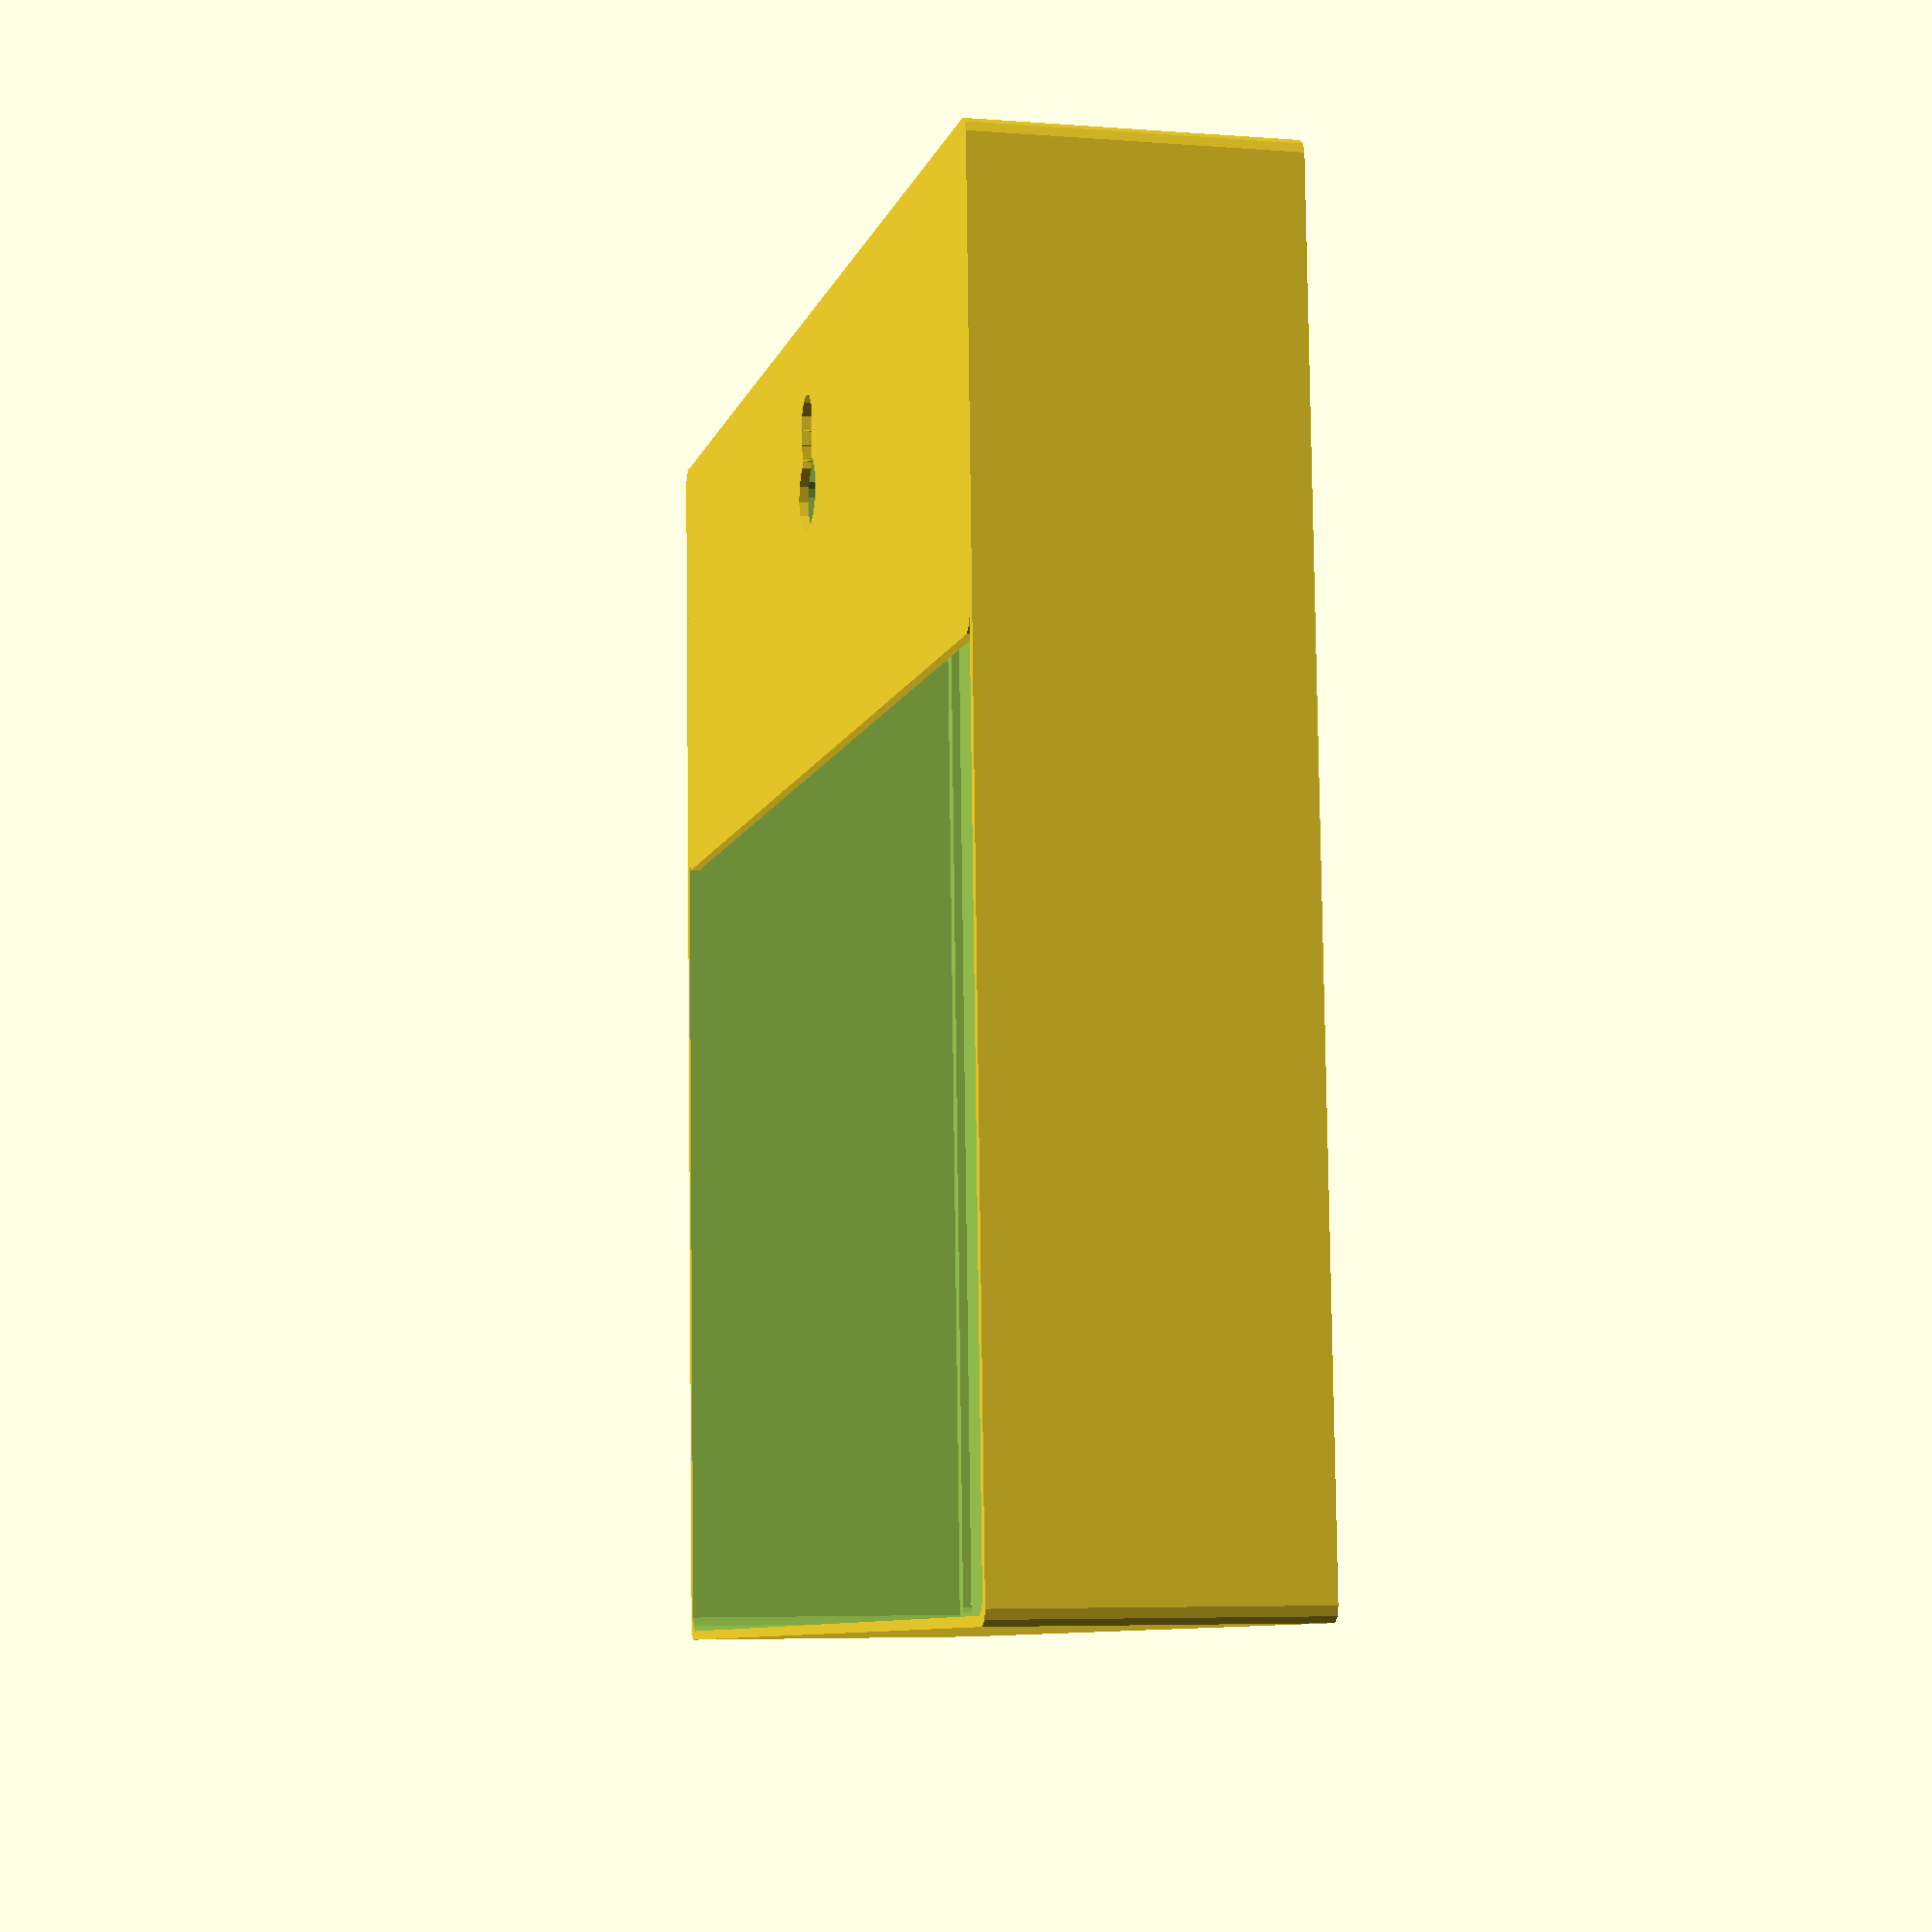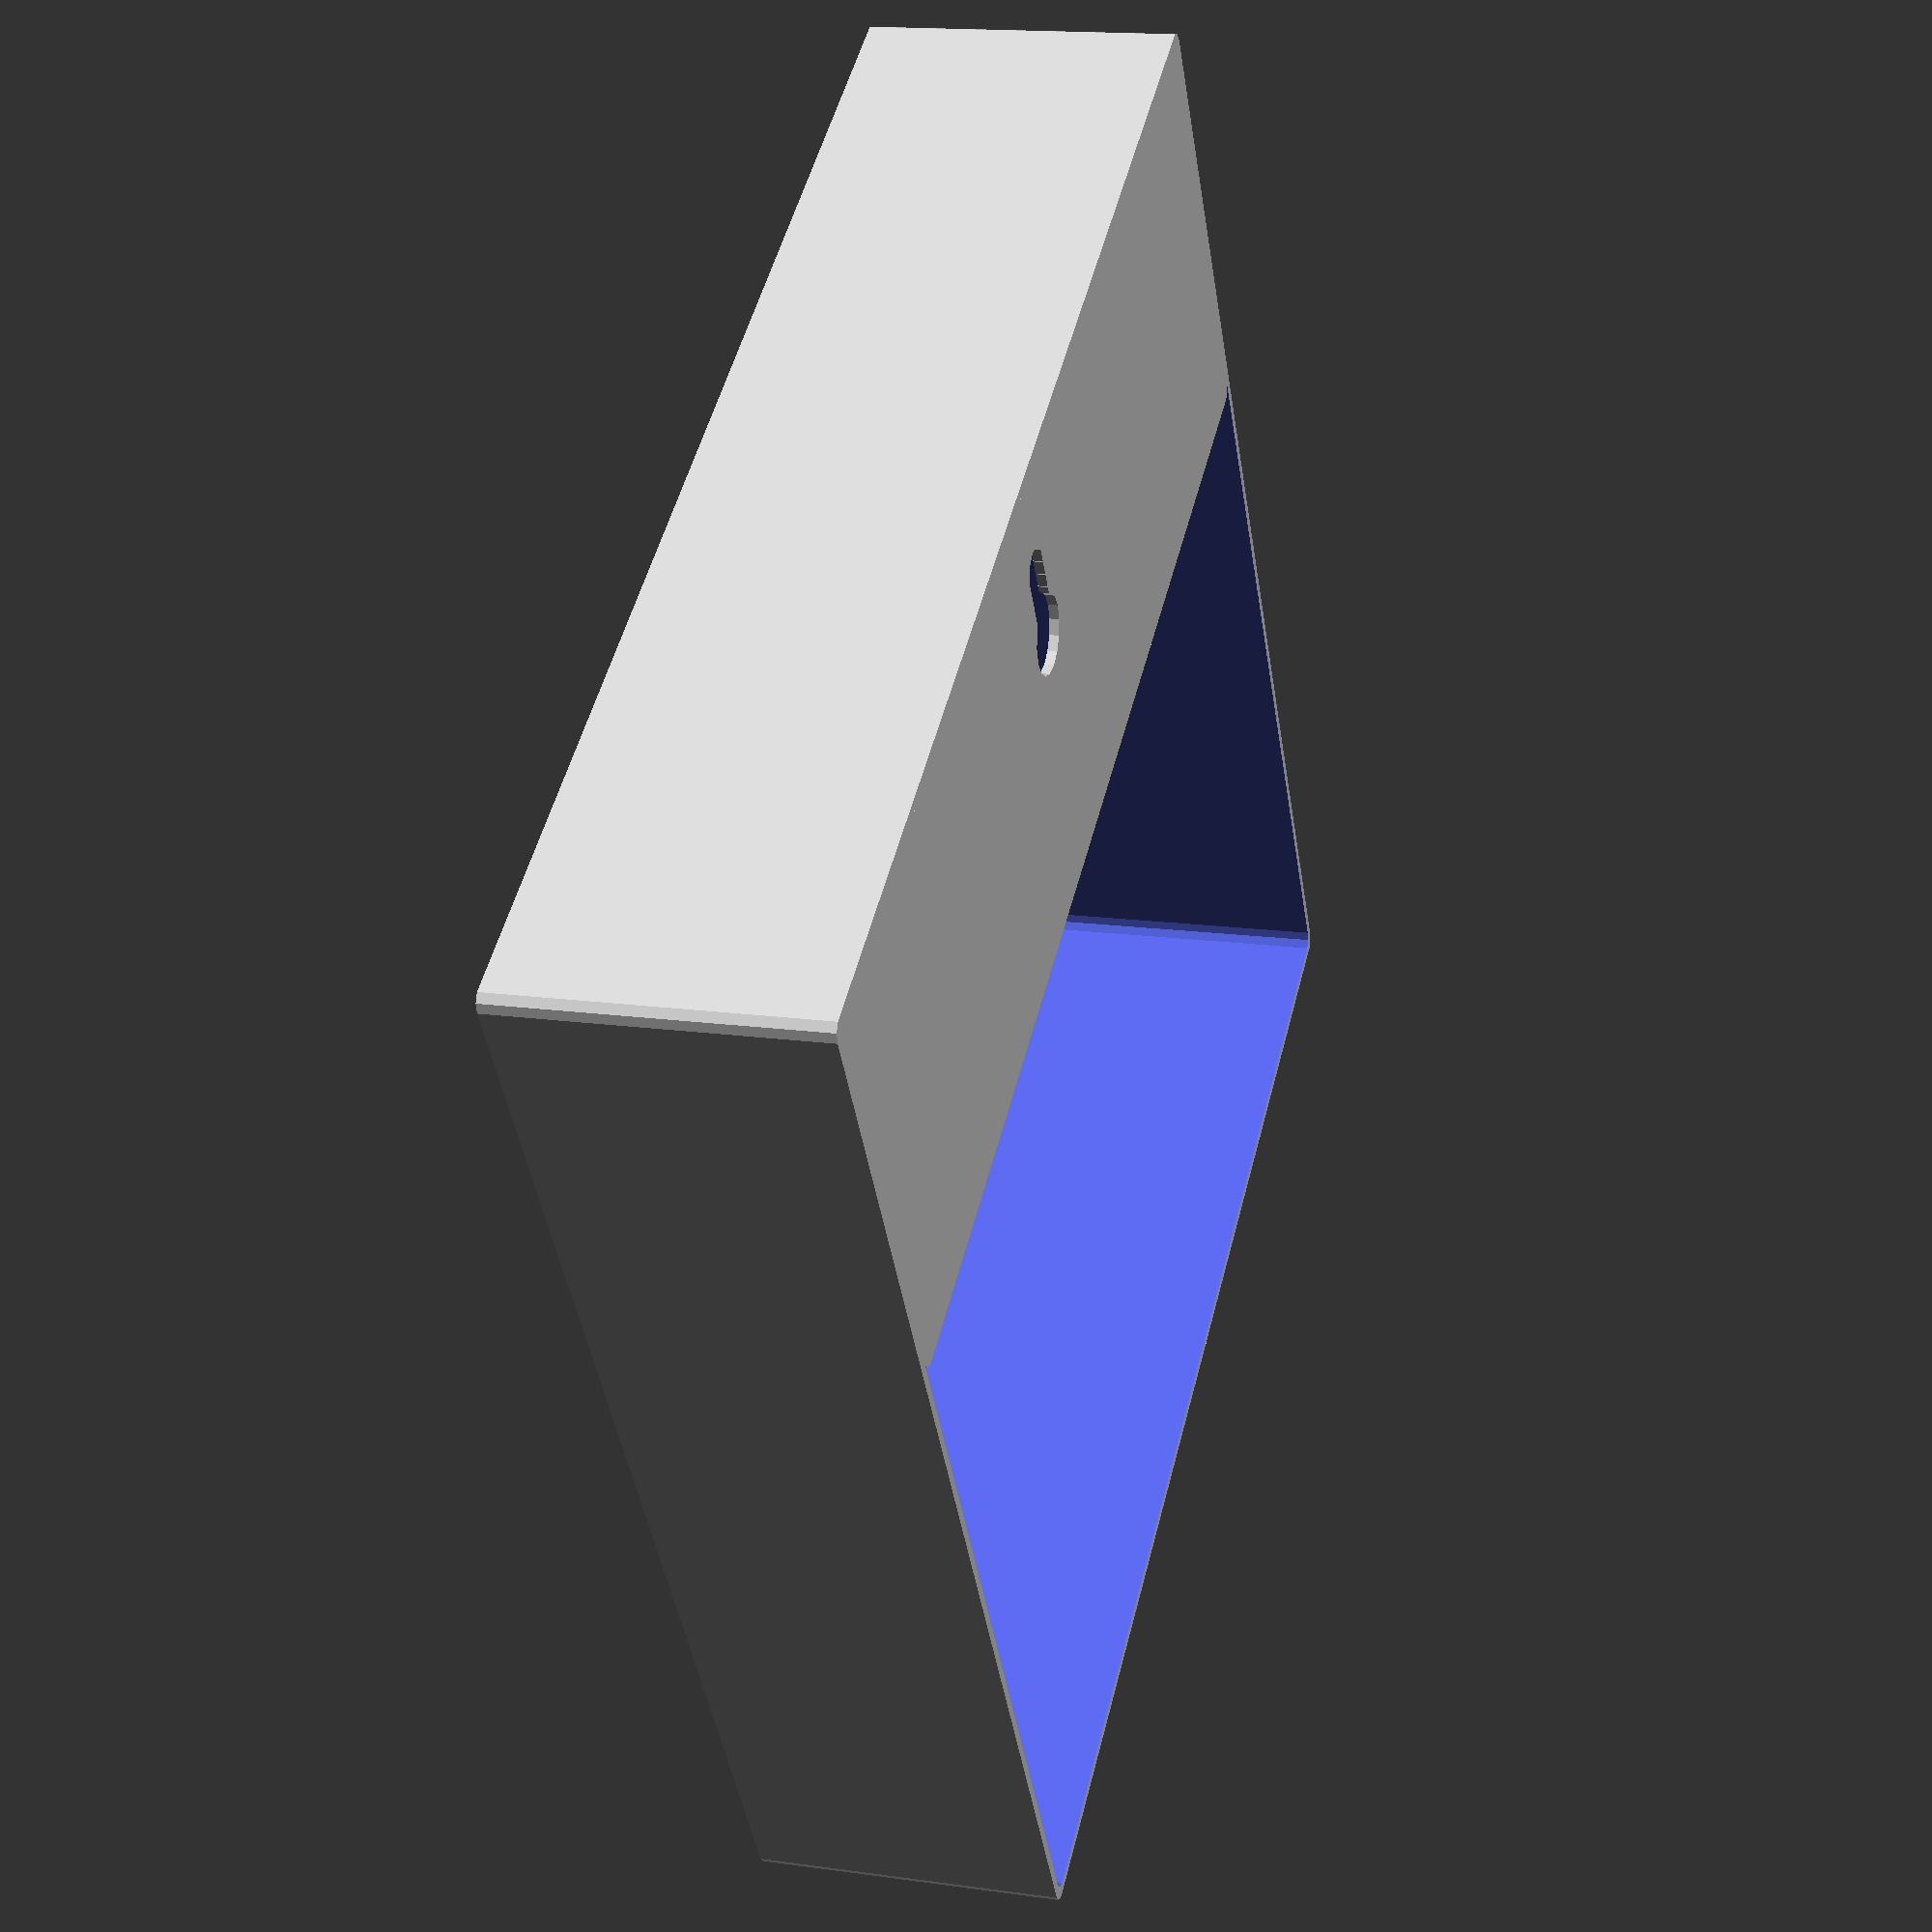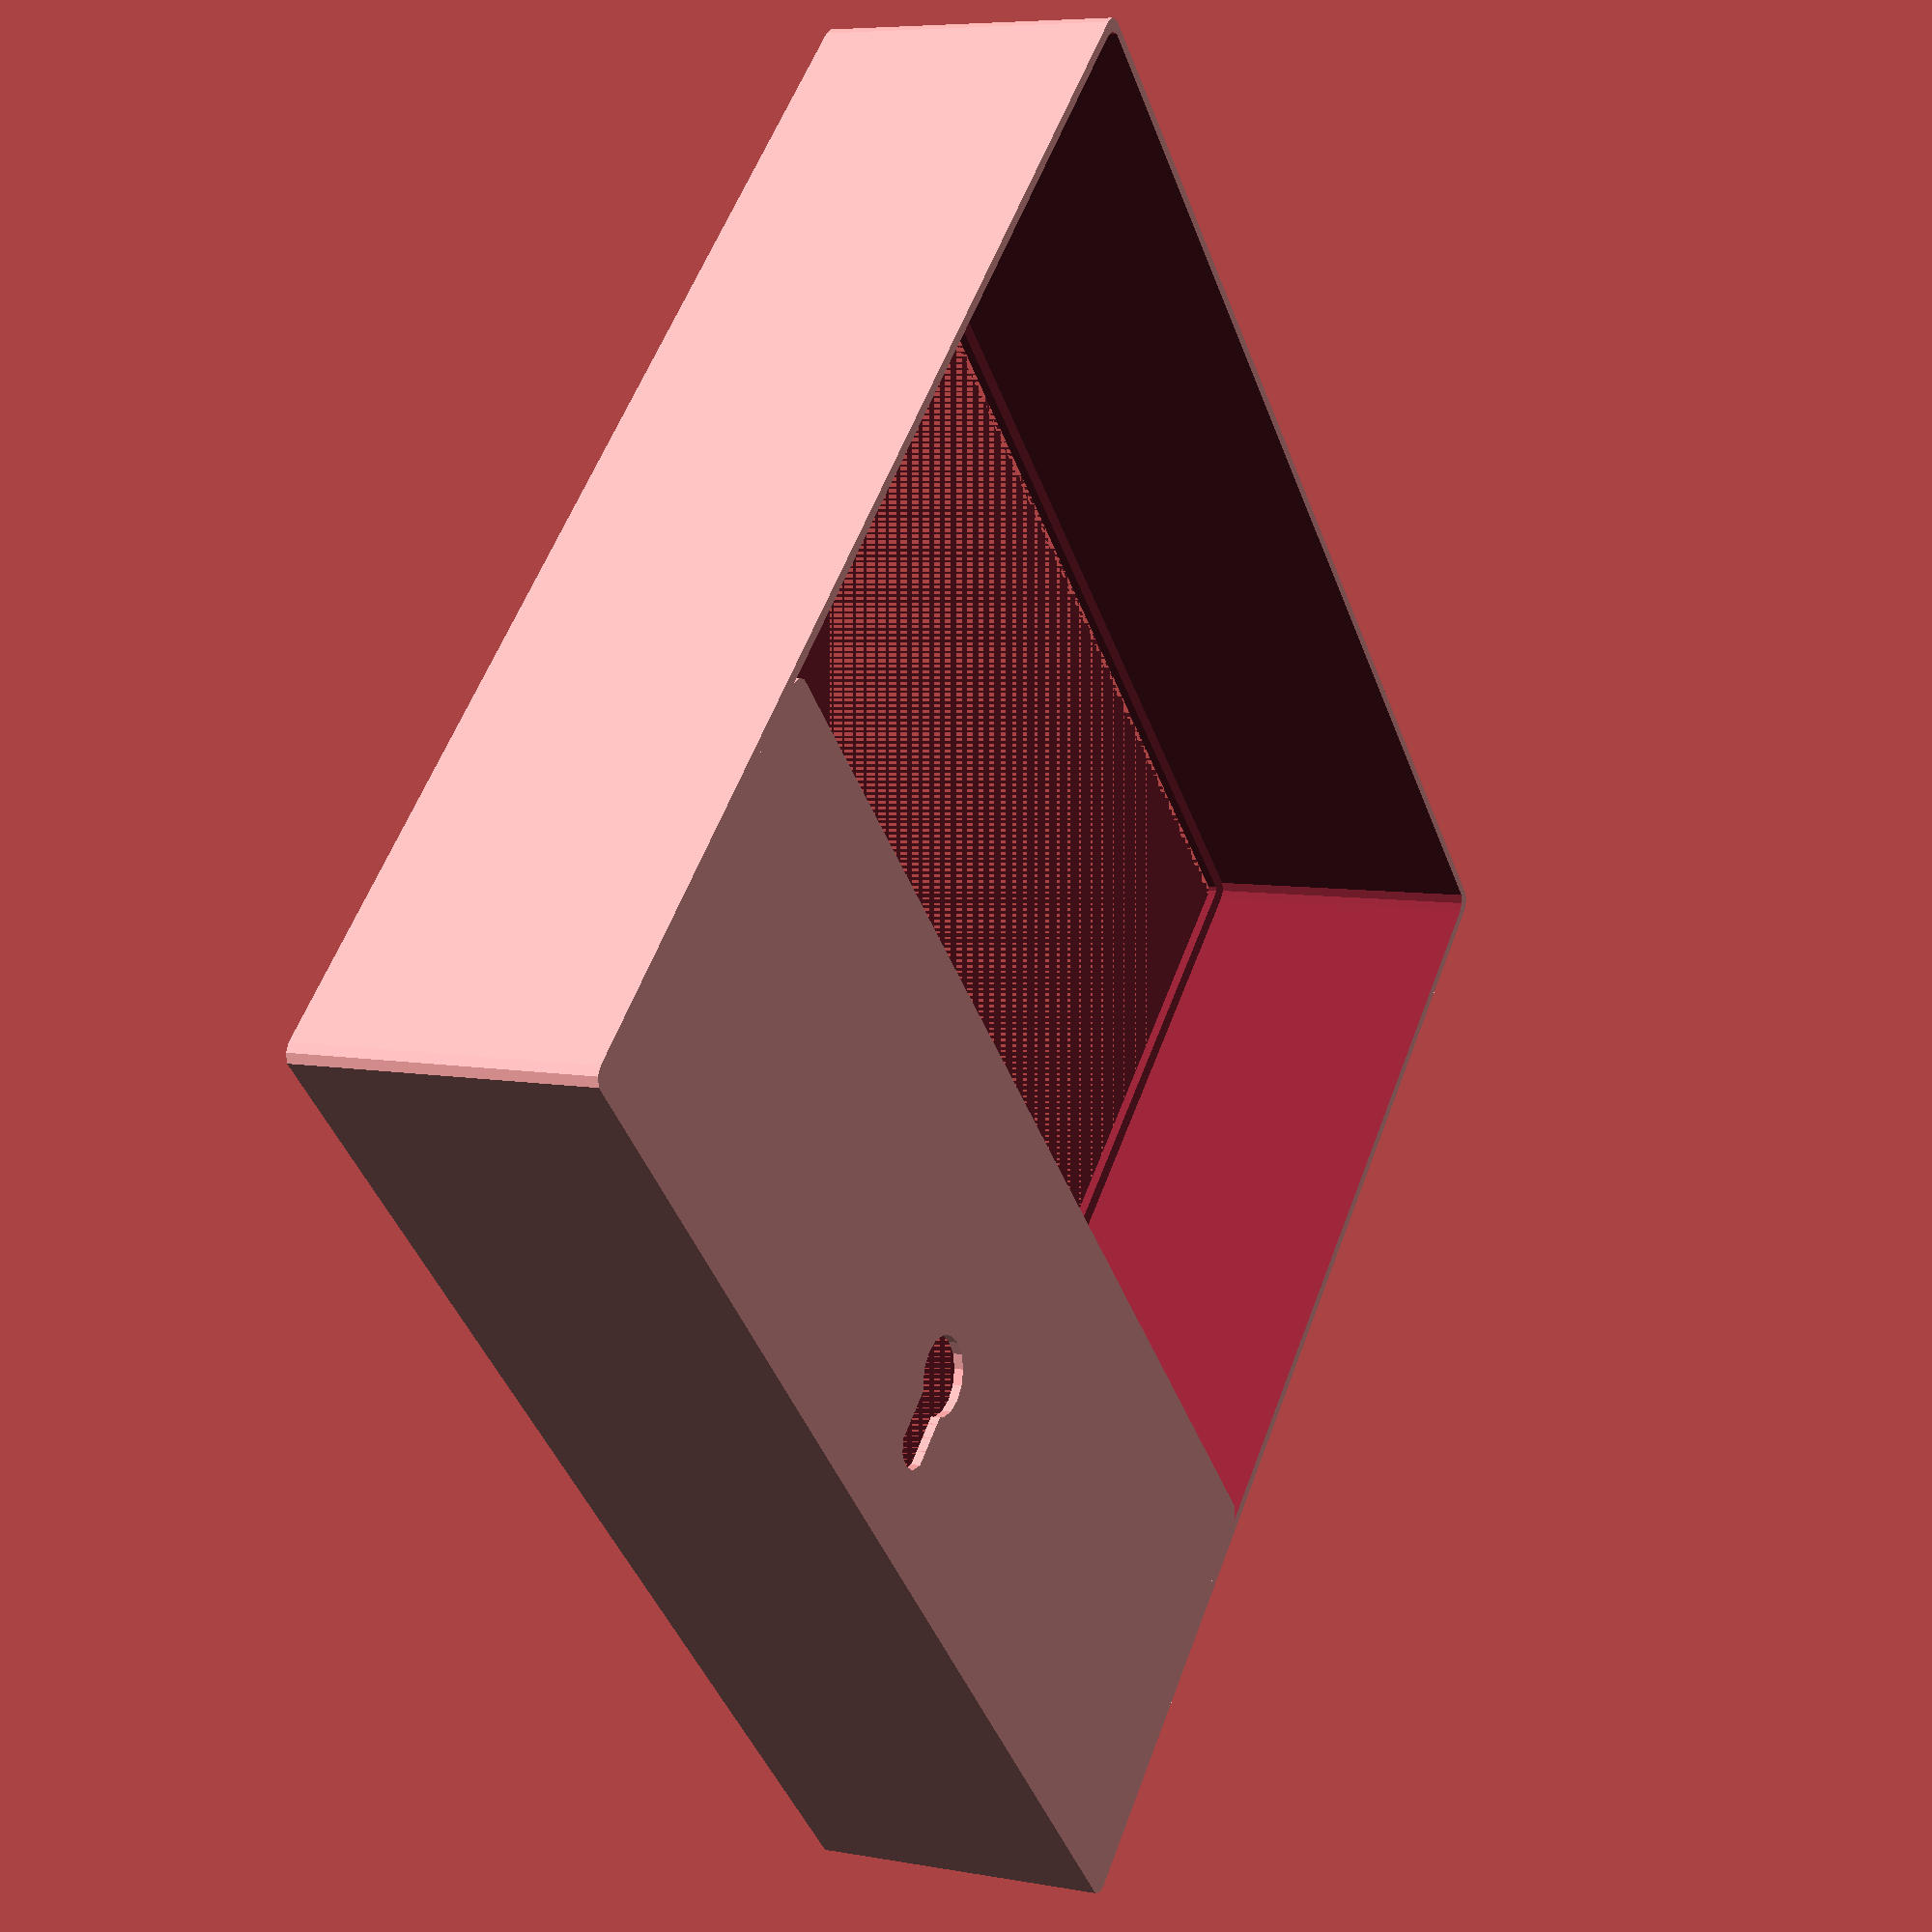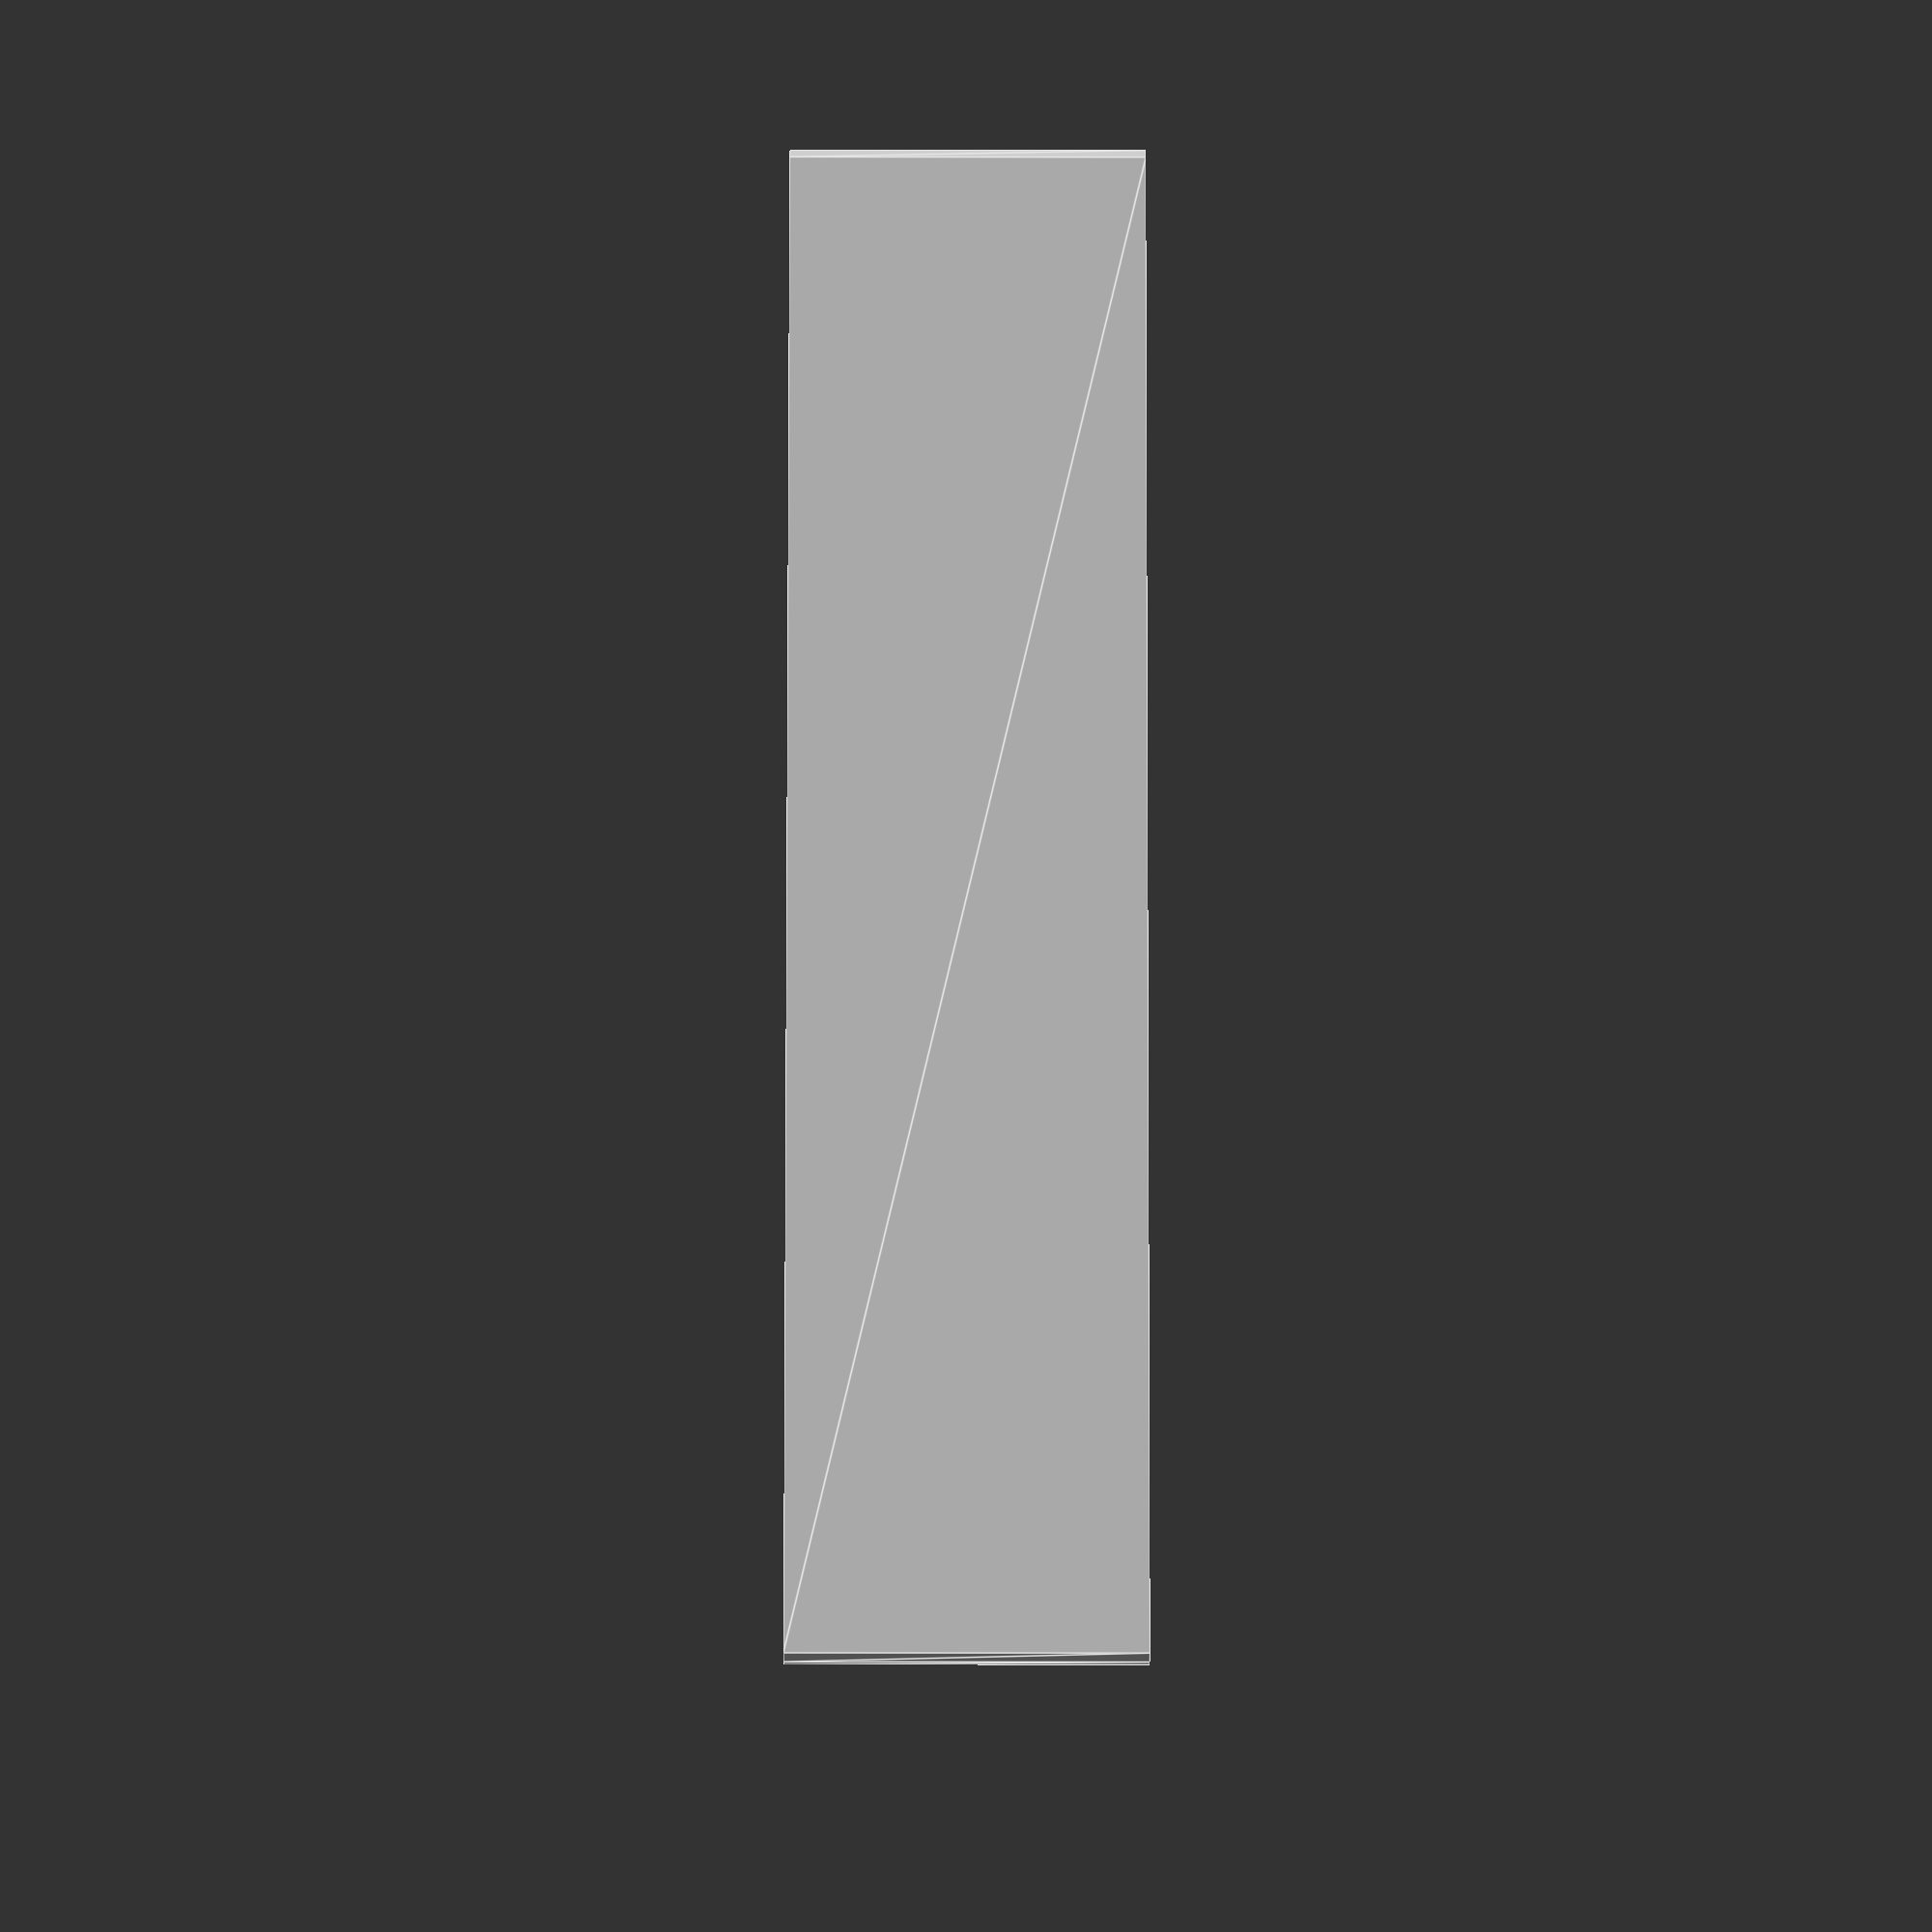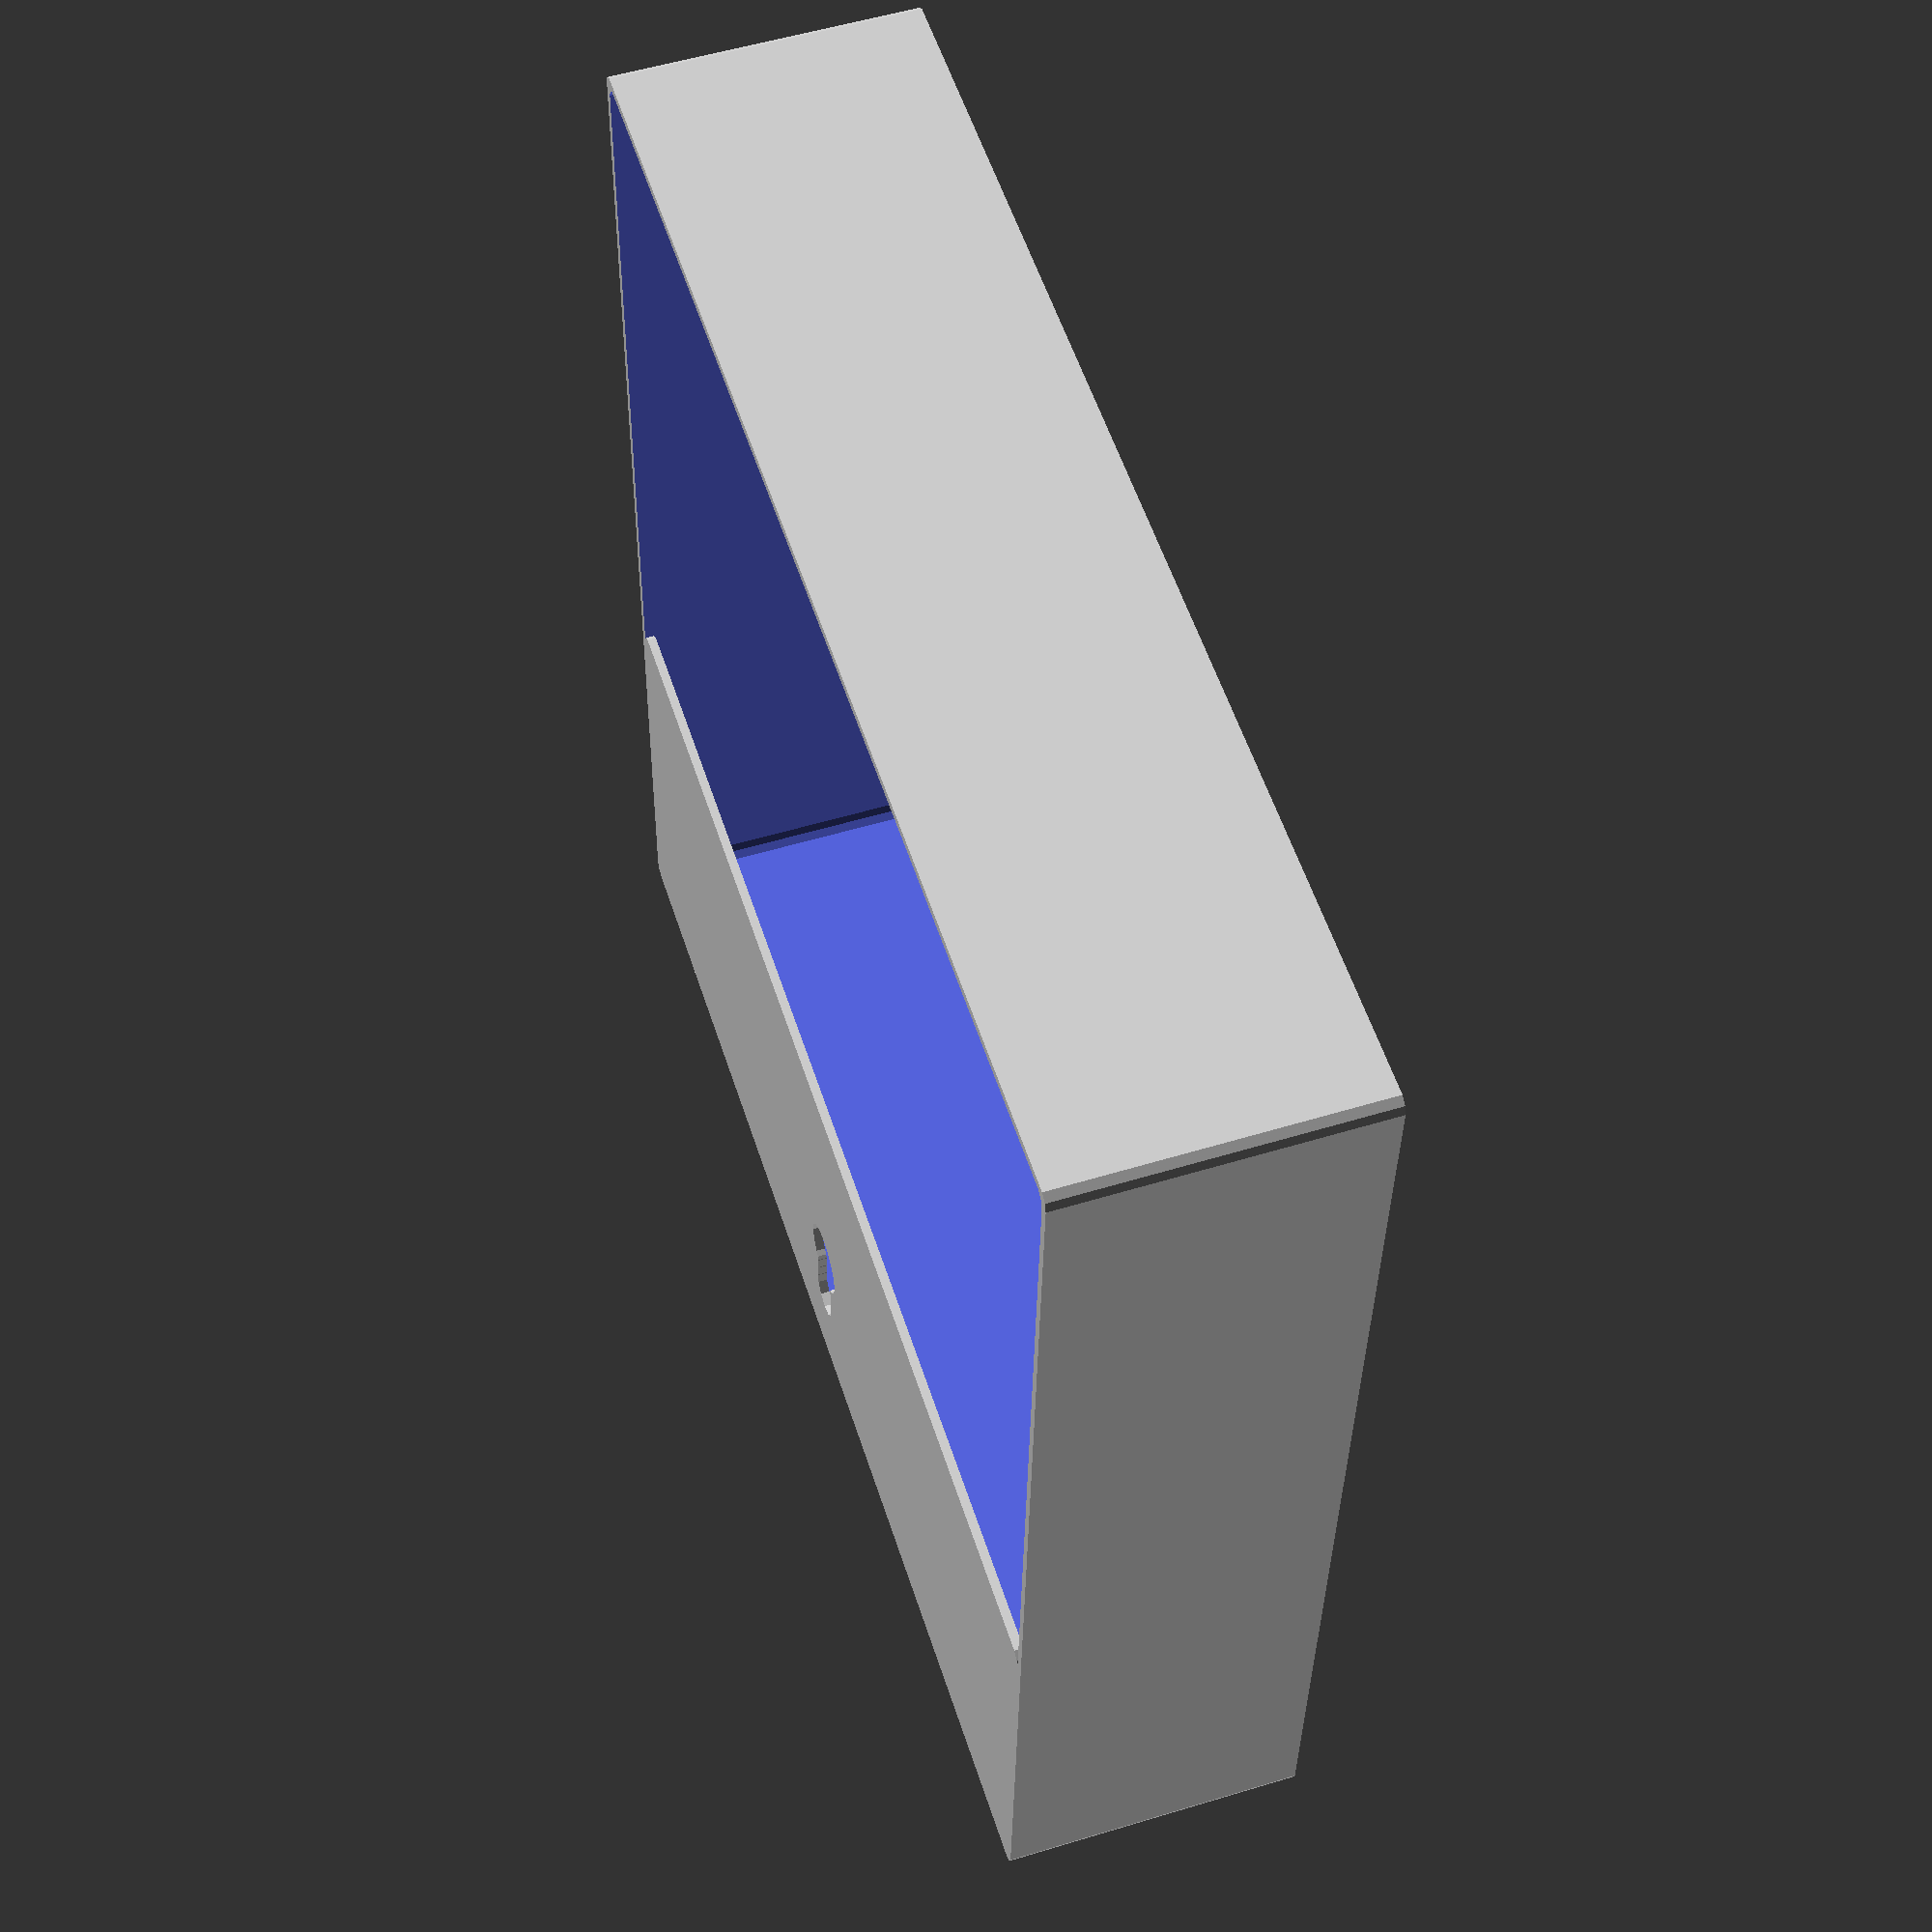
<openscad>
module shell(wall_width, lip_width, z) {
    matrix_size = 162.75;
    shell_size = matrix_size + (wall_width * 2);
    lip_size = matrix_size - (lip_width * 2);
    
    module picture_hanger() {
        rotate(90) union() {
            circle(d=10);
            translate([10,0,0]) circle(d=6);
            translate([8,0,0]) circle(d=6);
            translate([6,0,0]) circle(d=6);
            translate([4,0,0]) circle(d=6);
        }
    }
        
    union() {        
        difference() {
            linear_extrude(z) 
            minkowski() {
                square(shell_size);
                circle(d=4, $fn=10);    
            }

            translate([wall_width + lip_width, wall_width + lip_width, 0])
            linear_extrude(z) 
            minkowski() {
                square([lip_size, lip_size]);
                circle(d=2, $fn=10);    
            }
            
            layers = 3;
            
            for (x = [1:layers]) {
                translate([wall_width + lip_width/x, wall_width + lip_width/x, x/layers])
                linear_extrude(z) 
                minkowski() {
                    square([lip_size, lip_size]);
                    circle(d=x, $fn=10);    
                }
            }
            
            translate([wall_width, wall_width, wall_width])
            linear_extrude(z) 
            minkowski() {
                square([matrix_size, matrix_size]);
                circle(d=4, $fn=10);    
            }   
        }
        
        translate([wall_width, wall_width,z-wall_width]) 
        linear_extrude(wall_width)
        difference() {
                minkowski() {
                square([matrix_size, matrix_size/3]);
                circle(d=4, $fn=10);
            }
            translate([shell_size/2,20,0]) 
            rotate(180)
            picture_hanger();
        }

    }
}

WIDTH = 1.2;
LIP= 1;
Z = 40;

shell(WIDTH, LIP, Z);

</openscad>
<views>
elev=5.3 azim=177.0 roll=76.0 proj=p view=solid
elev=344.4 azim=147.5 roll=286.3 proj=p view=solid
elev=353.4 azim=45.6 roll=298.2 proj=p view=solid
elev=27.5 azim=112.1 roll=89.9 proj=p view=edges
elev=126.6 azim=182.7 roll=108.0 proj=p view=wireframe
</views>
